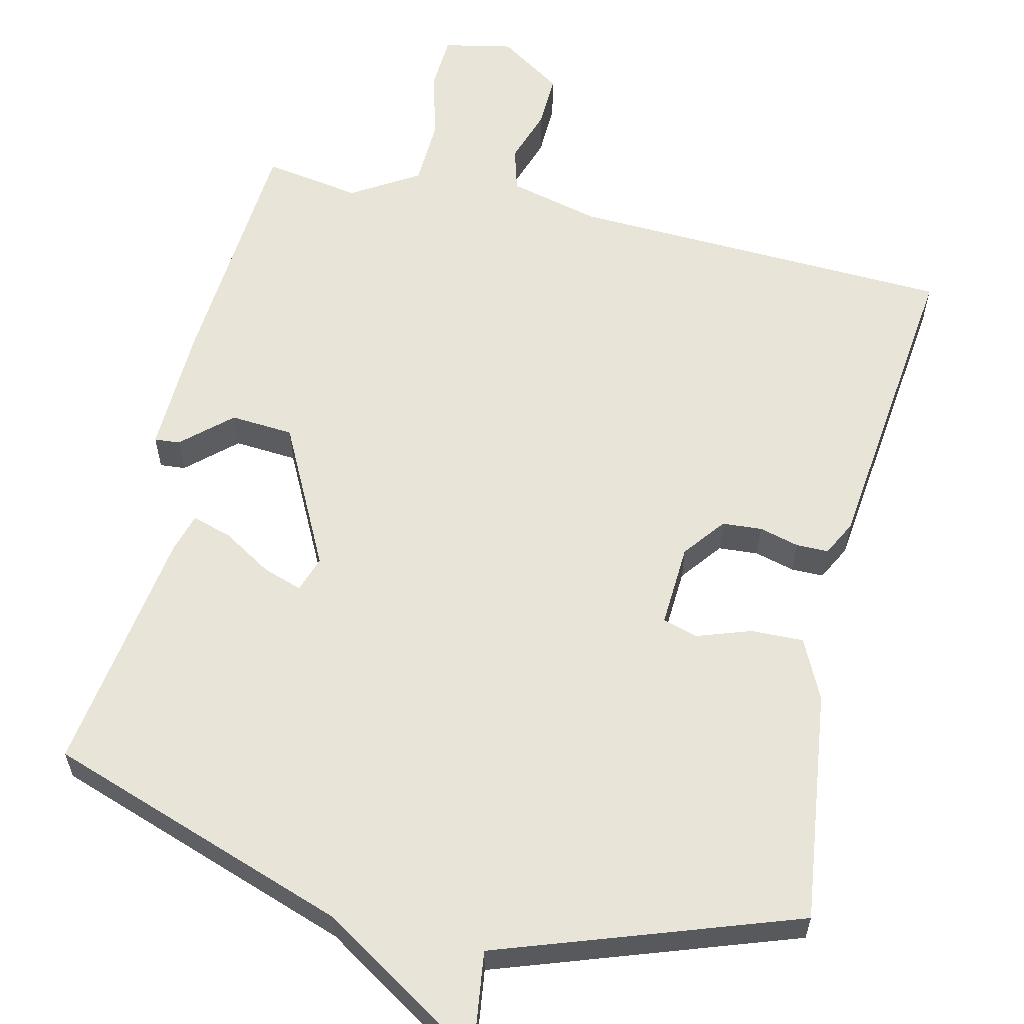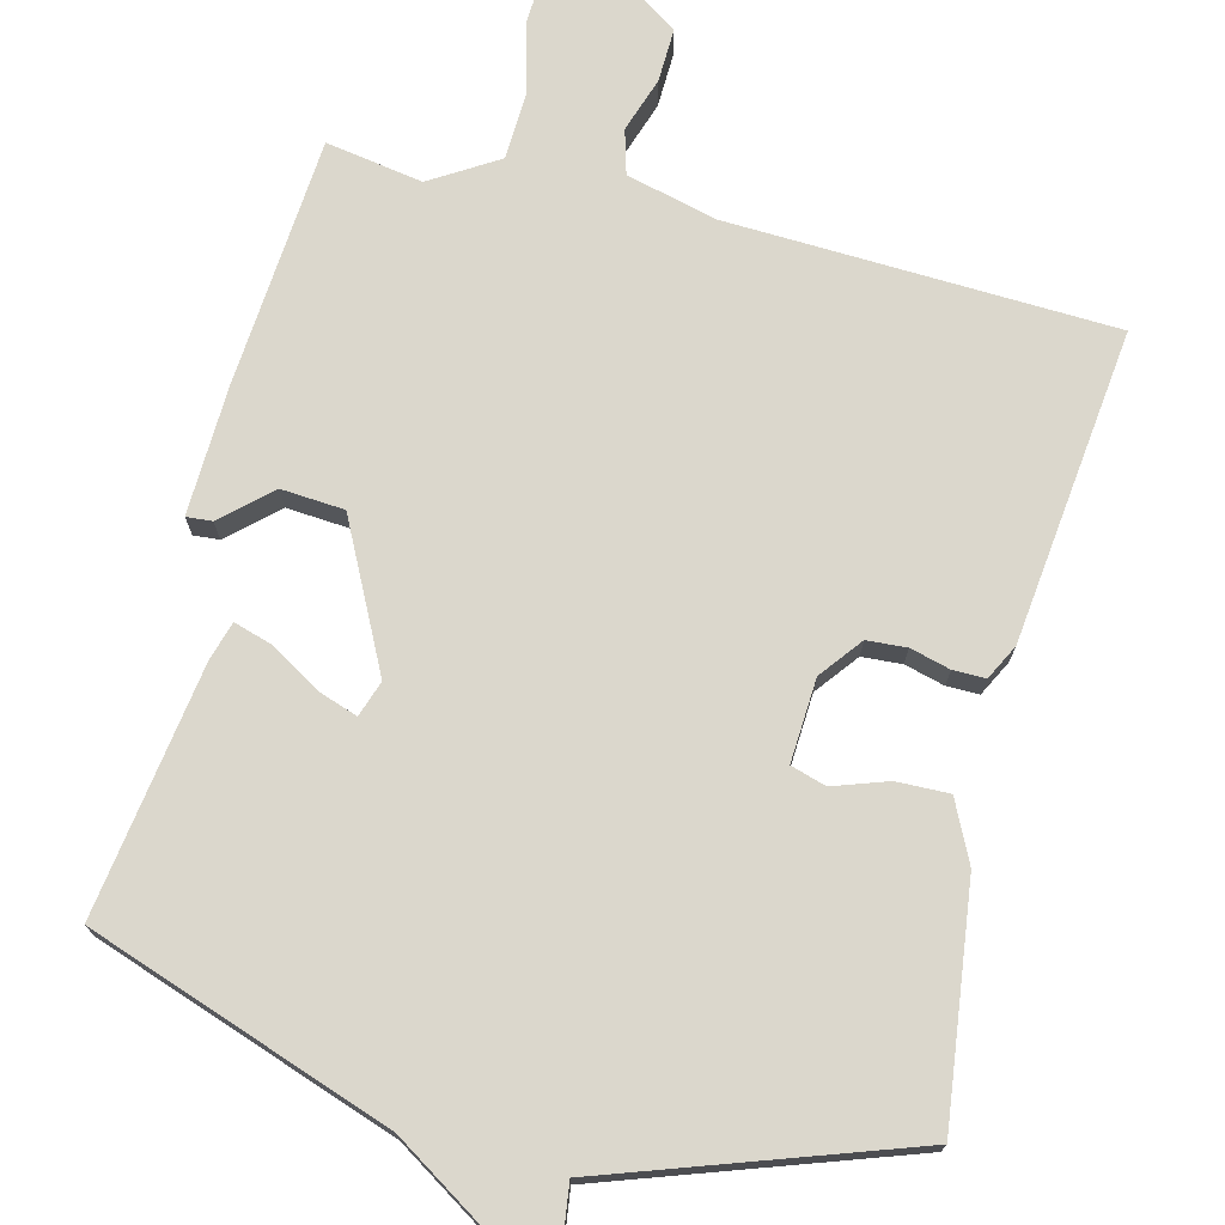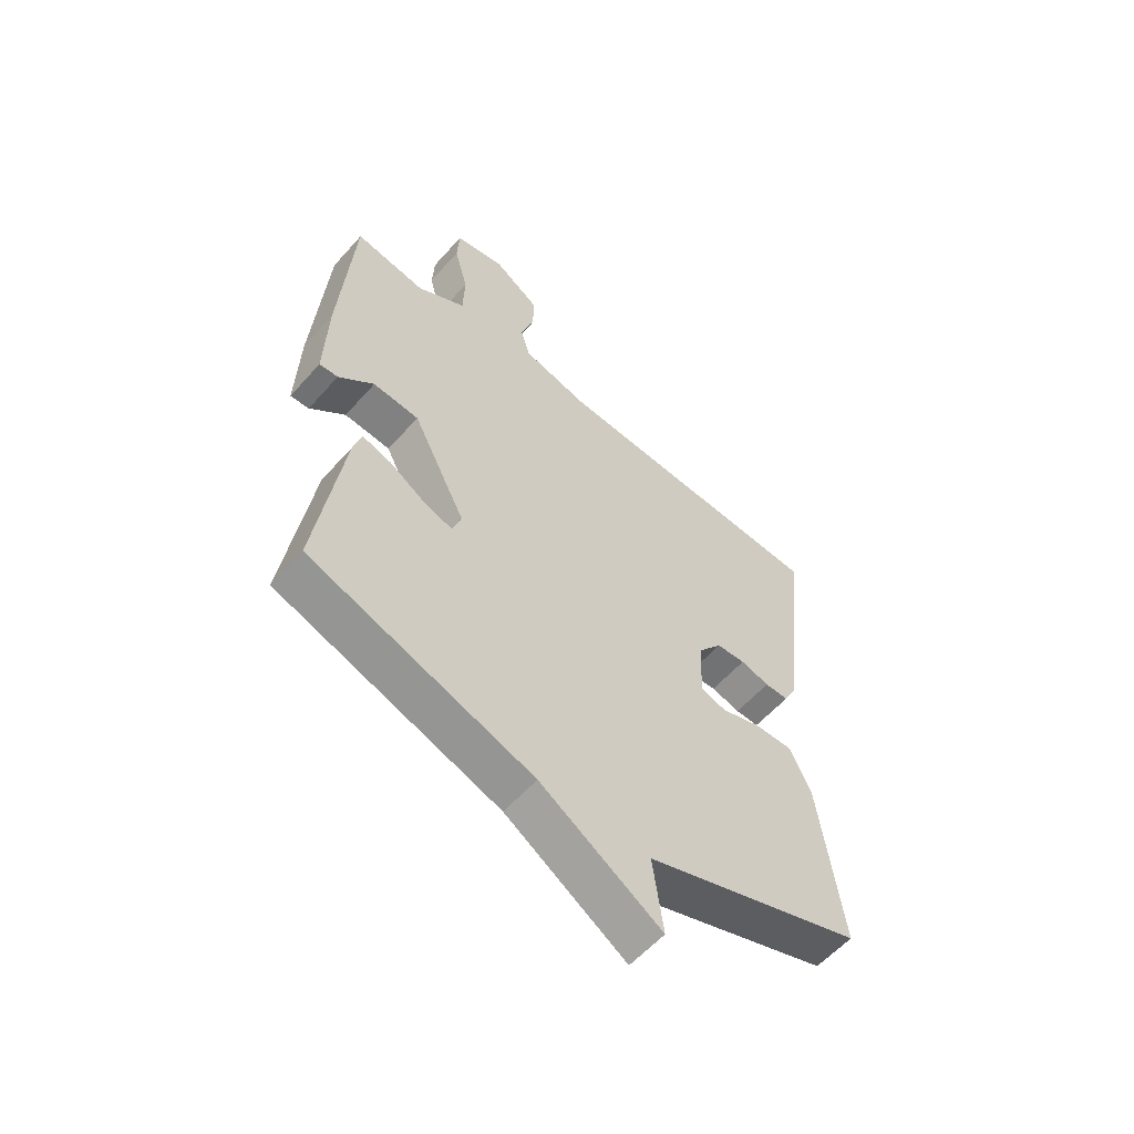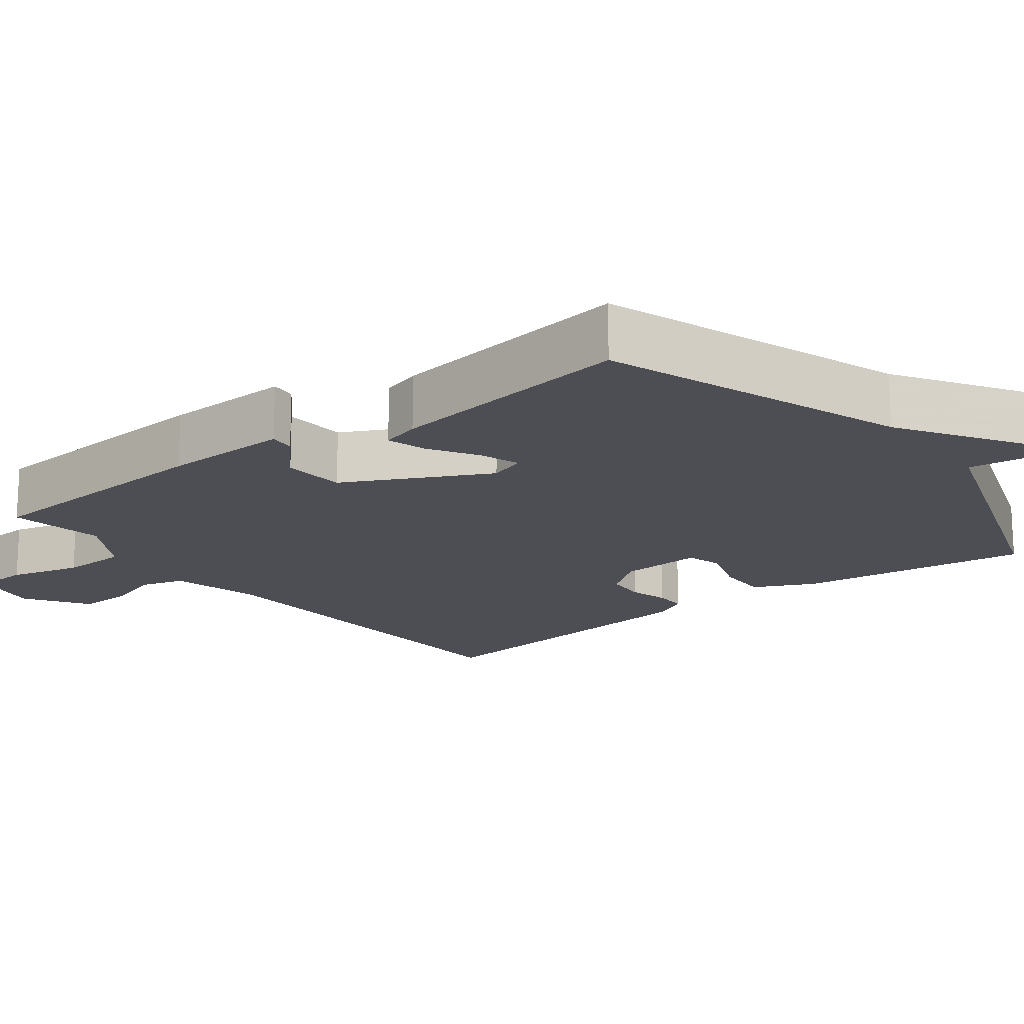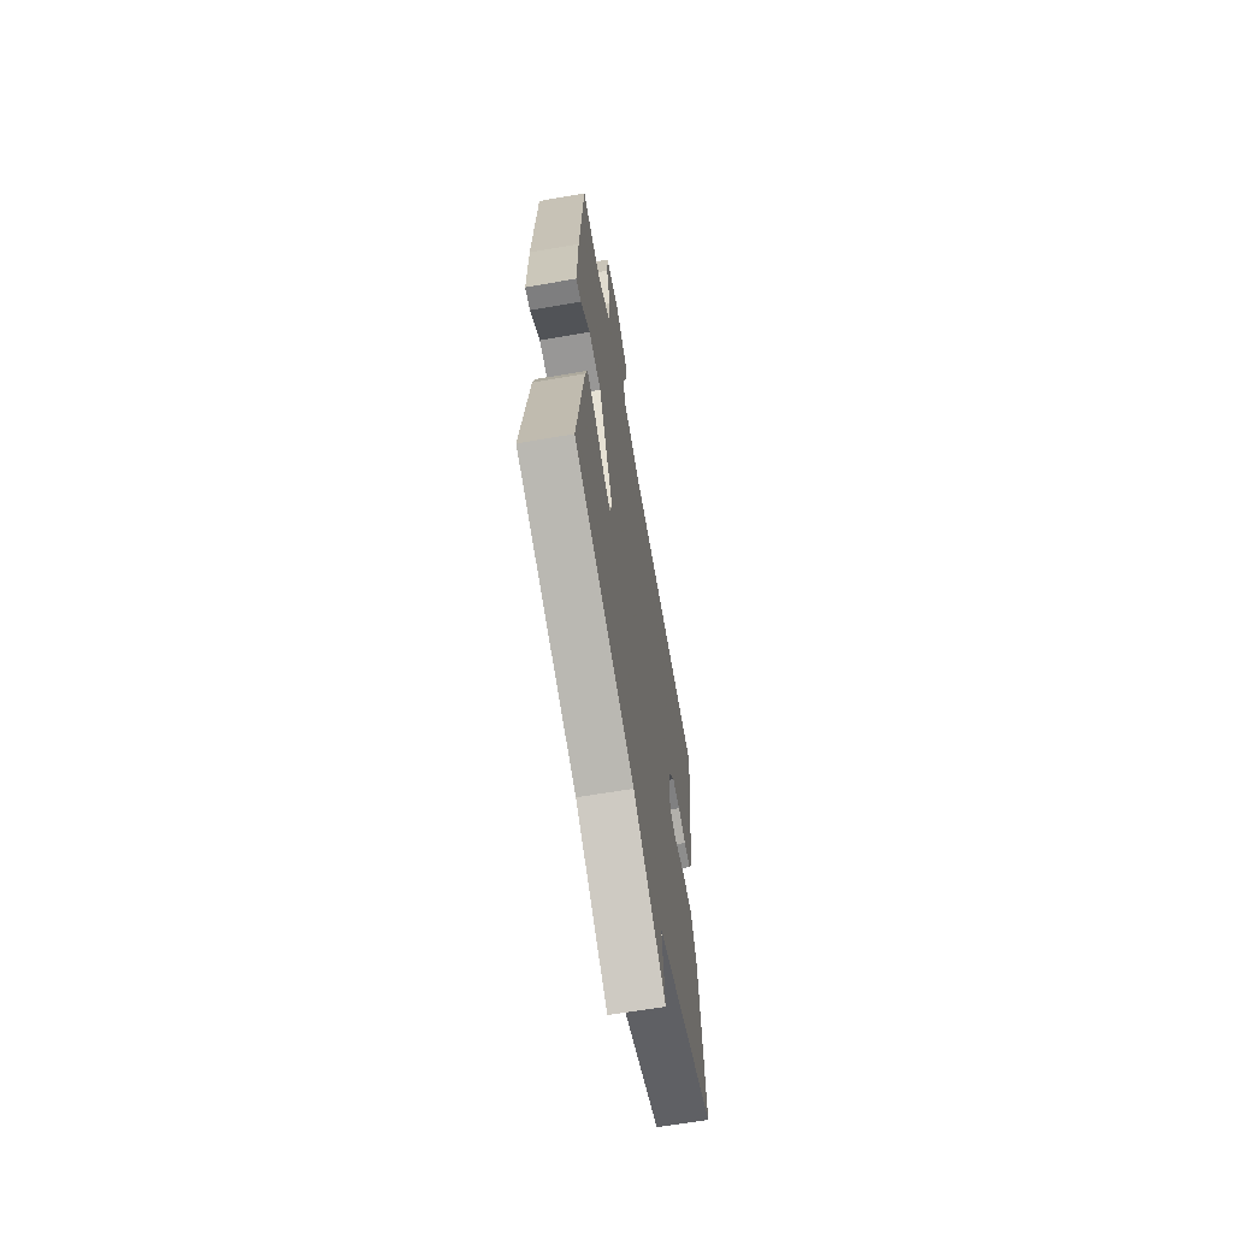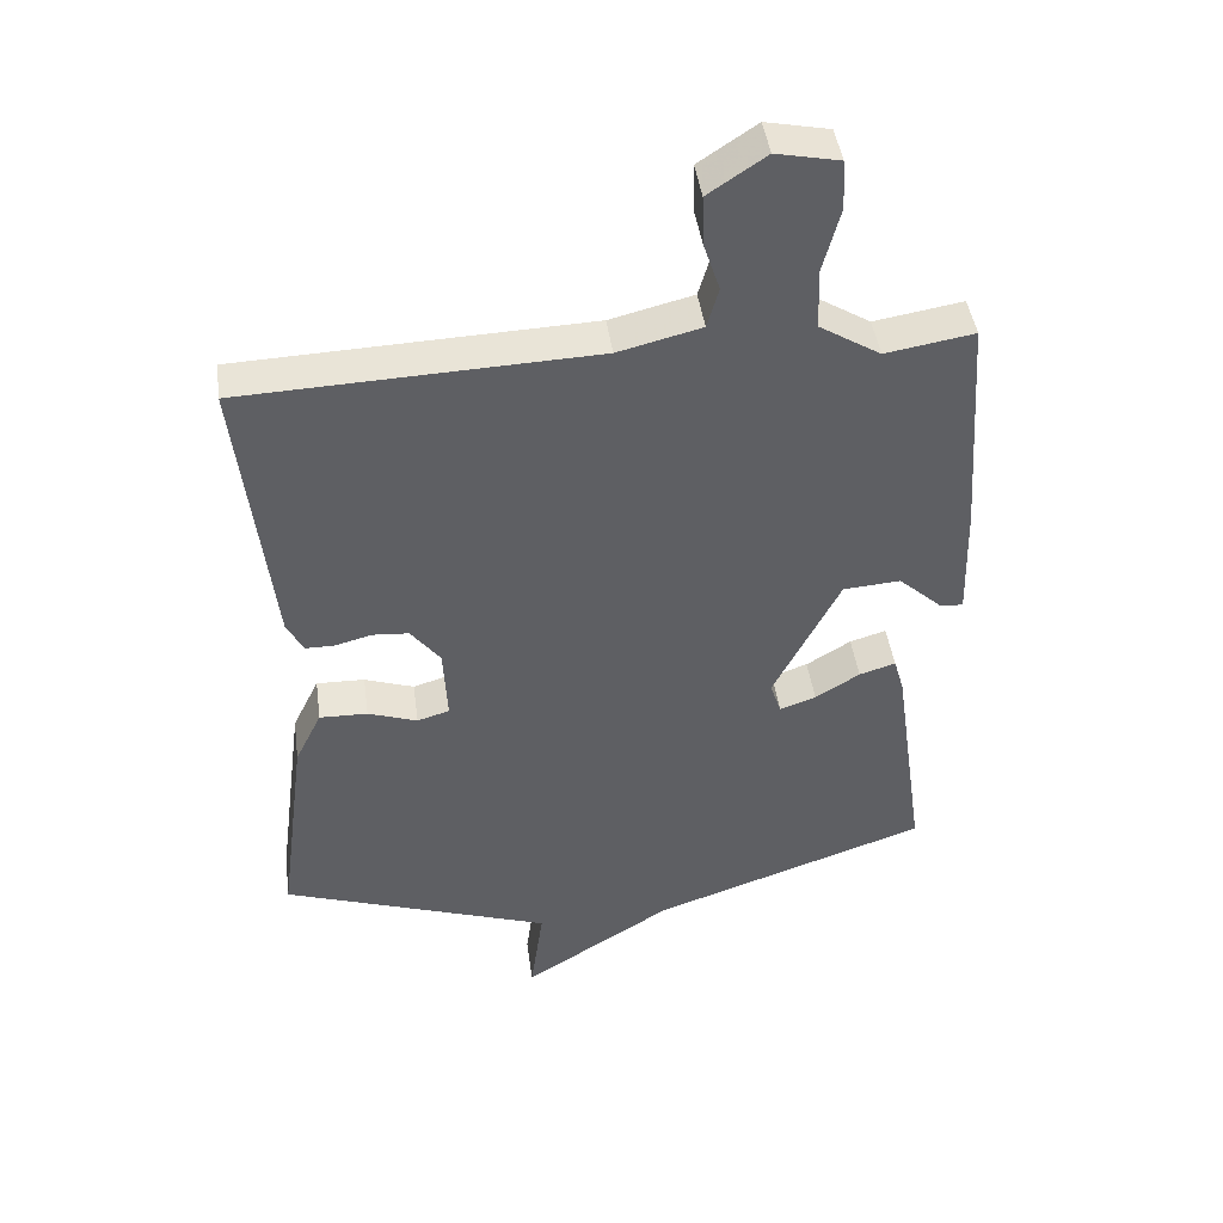
<metadata>
{"format":"obj","ext":"obj","renderer":"f3d","projection":"perspective","resolution":1024,"background":"white","views":[{"elev":59.9,"azim":-166.7,"up":"+Y"},{"elev":73.2,"azim":-165.7,"up":"+Y"},{"elev":-58.1,"azim":138.9,"up":"+Z"},{"elev":-17.3,"azim":127.7,"up":"+Y"},{"elev":-64.4,"azim":99.9,"up":"+Z"},{"elev":44.3,"azim":-7.8,"up":"+Z"}]}
</metadata>
<code>
v -0.5 0.07 0.5
v 0.012 0.07 0.519
v 0.133 0.07 0.549
v 0.15 0.07 0.608
v 0.126 0.07 0.681
v 0.124 0.07 0.753
v 0.208 0.07 0.809
v 0.3 0.07 0.79
v 0.304 0.07 0.718
v 0.279 0.07 0.623
v 0.282 0.07 0.534
v 0.371 0.07 0.479
v 0.5 0.07 0.5
v 0.524 0.07 0.166
v 0.529 0.07 -0.005
v 0.495 0.07 -0.002
v 0.431 0.07 0.056
v 0.347 0.07 0.05
v 0.25 0.07 -0.141
v 0.266 0.07 -0.189
v 0.319 0.07 -0.171
v 0.384 0.07 -0.131
v 0.437 0.07 -0.115
v 0.452 0.07 -0.167
v 0.5 0.07 -0.5
v 0.096 0.07 -0.639
v -0.123 0.07 -0.778
v -0.104 0.07 -0.639
v -0.5 0.07 -0.5
v -0.459 0.07 -0.189
v -0.42 0.07 -0.109
v -0.35 0.07 -0.111
v -0.278 0.07 -0.136
v -0.231 0.07 -0.122
v -0.237 0.07 -0.011
v -0.28 0.07 0.045
v -0.333 0.07 0.049
v -0.386 0.07 0.035
v -0.429 0.07 0.035
v -0.453 0.07 0.082
v -0.5 0 0.5
v 0.012 0 0.519
v 0.133 0 0.549
v 0.15 0 0.608
v 0.126 0 0.681
v 0.124 0 0.753
v 0.208 0 0.809
v 0.3 0 0.79
v 0.304 0 0.718
v 0.279 0 0.623
v 0.282 0 0.534
v 0.371 0 0.479
v 0.5 0 0.5
v 0.524 0 0.166
v 0.529 0 -0.005
v 0.495 0 -0.002
v 0.431 0 0.056
v 0.347 0 0.05
v 0.25 0 -0.141
v 0.266 0 -0.189
v 0.319 0 -0.171
v 0.384 0 -0.131
v 0.437 0 -0.115
v 0.452 0 -0.167
v 0.5 0 -0.5
v 0.096 0 -0.639
v -0.123 0 -0.778
v -0.104 0 -0.639
v -0.5 0 -0.5
v -0.459 0 -0.189
v -0.42 0 -0.109
v -0.35 0 -0.111
v -0.278 0 -0.136
v -0.231 0 -0.122
v -0.237 0 -0.011
v -0.28 0 0.045
v -0.333 0 0.049
v -0.386 0 0.035
v -0.429 0 0.035
v -0.453 0 0.082
f 40 1 2
f 39 40 2
f 38 39 2
f 37 38 2
f 36 37 2 3
f 35 36 3
f 34 35 3
f 31 32 33
f 30 31 33
f 29 30 33
f 28 29 33
f 28 33 34
f 26 27 28
f 25 26 28
f 24 25 28
f 23 24 28
f 22 23 28
f 21 22 28
f 20 21 28
f 19 20 28 34
f 18 19 34 3
f 15 16 17
f 14 15 17
f 13 14 17
f 12 13 17
f 18 3 4
f 17 18 4
f 12 17 4
f 11 12 4
f 8 9 10
f 7 8 10
f 6 7 10
f 5 6 10
f 4 5 10
f 4 10 11
f 42 41 80
f 42 80 79
f 42 79 78
f 42 78 77
f 43 42 77 76
f 43 76 75
f 43 75 74
f 73 72 71
f 73 71 70
f 73 70 69
f 73 69 68
f 74 73 68
f 68 67 66
f 68 66 65
f 68 65 64
f 68 64 63
f 68 63 62
f 68 62 61
f 68 61 60
f 74 68 60 59
f 43 74 59 58
f 57 56 55
f 57 55 54
f 57 54 53
f 57 53 52
f 44 43 58
f 44 58 57
f 44 57 52
f 44 52 51
f 50 49 48
f 50 48 47
f 50 47 46
f 50 46 45
f 50 45 44
f 51 50 44
f 1 41 42 2
f 2 42 43 3
f 3 43 44 4
f 4 44 45 5
f 5 45 46 6
f 6 46 47 7
f 7 47 48 8
f 8 48 49 9
f 9 49 50 10
f 10 50 51 11
f 11 51 52 12
f 12 52 53 13
f 13 53 54 14
f 14 54 55 15
f 15 55 56 16
f 16 56 57 17
f 17 57 58 18
f 18 58 59 19
f 19 59 60 20
f 20 60 61 21
f 21 61 62 22
f 22 62 63 23
f 23 63 64 24
f 24 64 65 25
f 25 65 66 26
f 26 66 67 27
f 27 67 68 28
f 28 68 69 29
f 29 69 70 30
f 30 70 71 31
f 31 71 72 32
f 32 72 73 33
f 33 73 74 34
f 34 74 75 35
f 35 75 76 36
f 36 76 77 37
f 37 77 78 38
f 38 78 79 39
f 39 79 80 40
f 40 80 41 1

</code>
